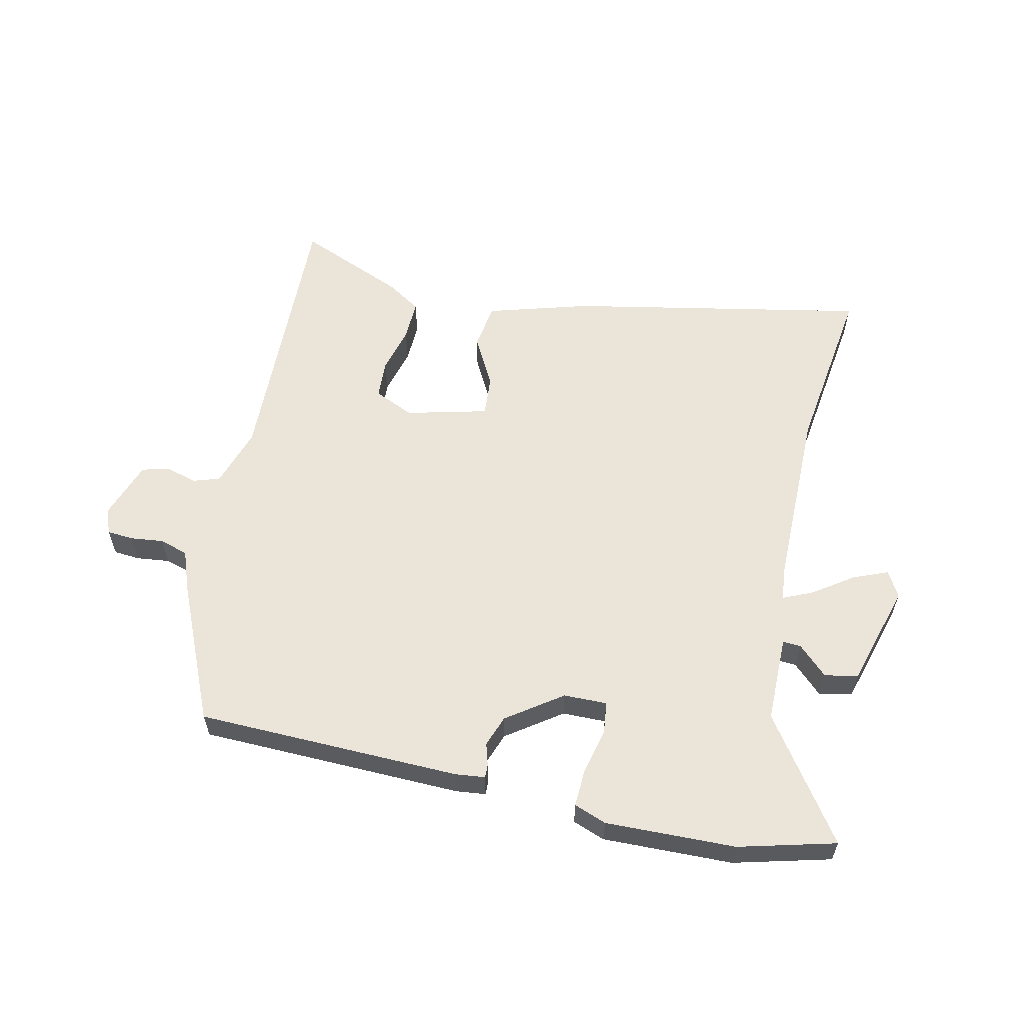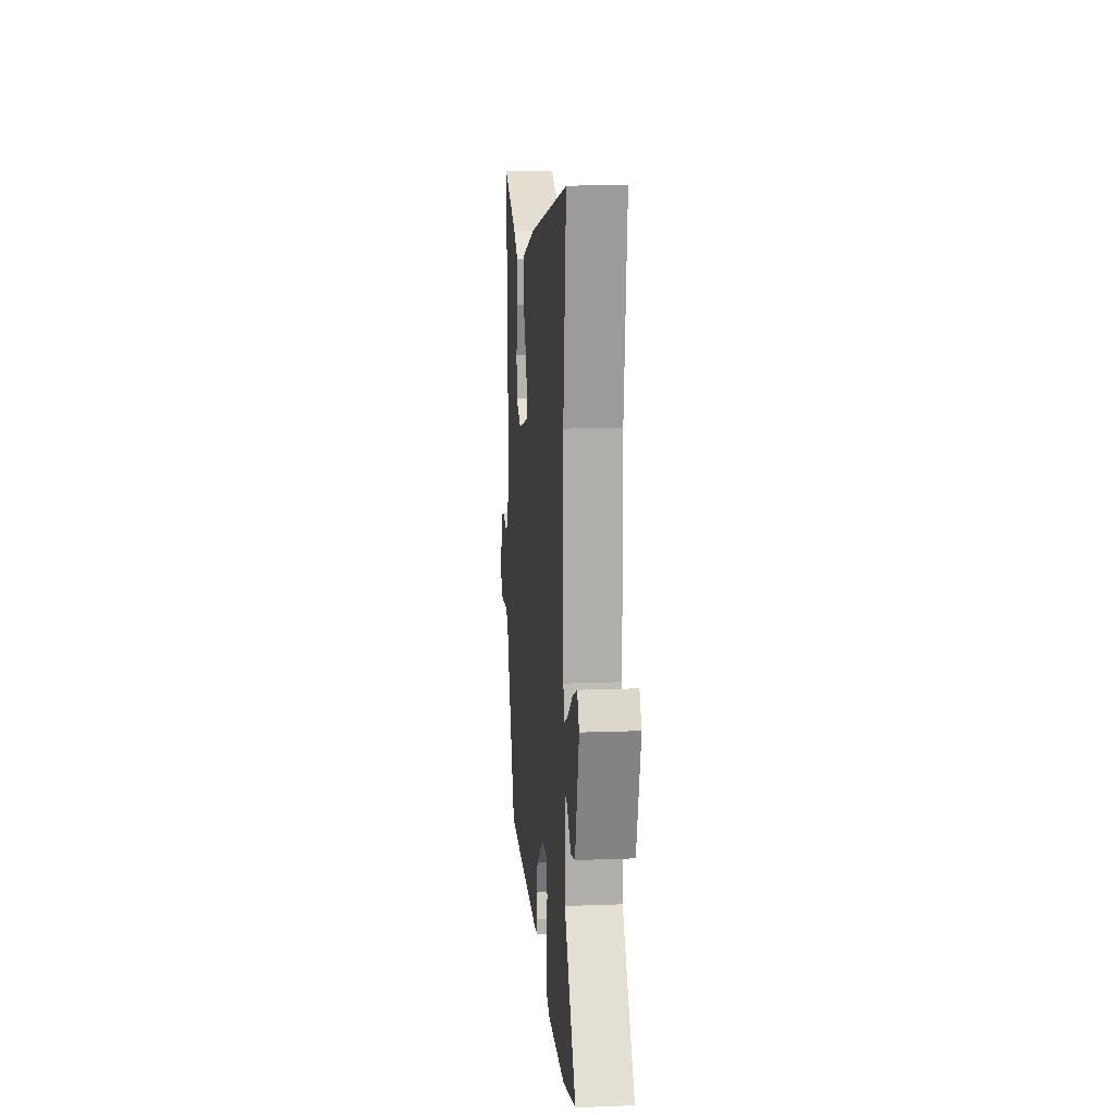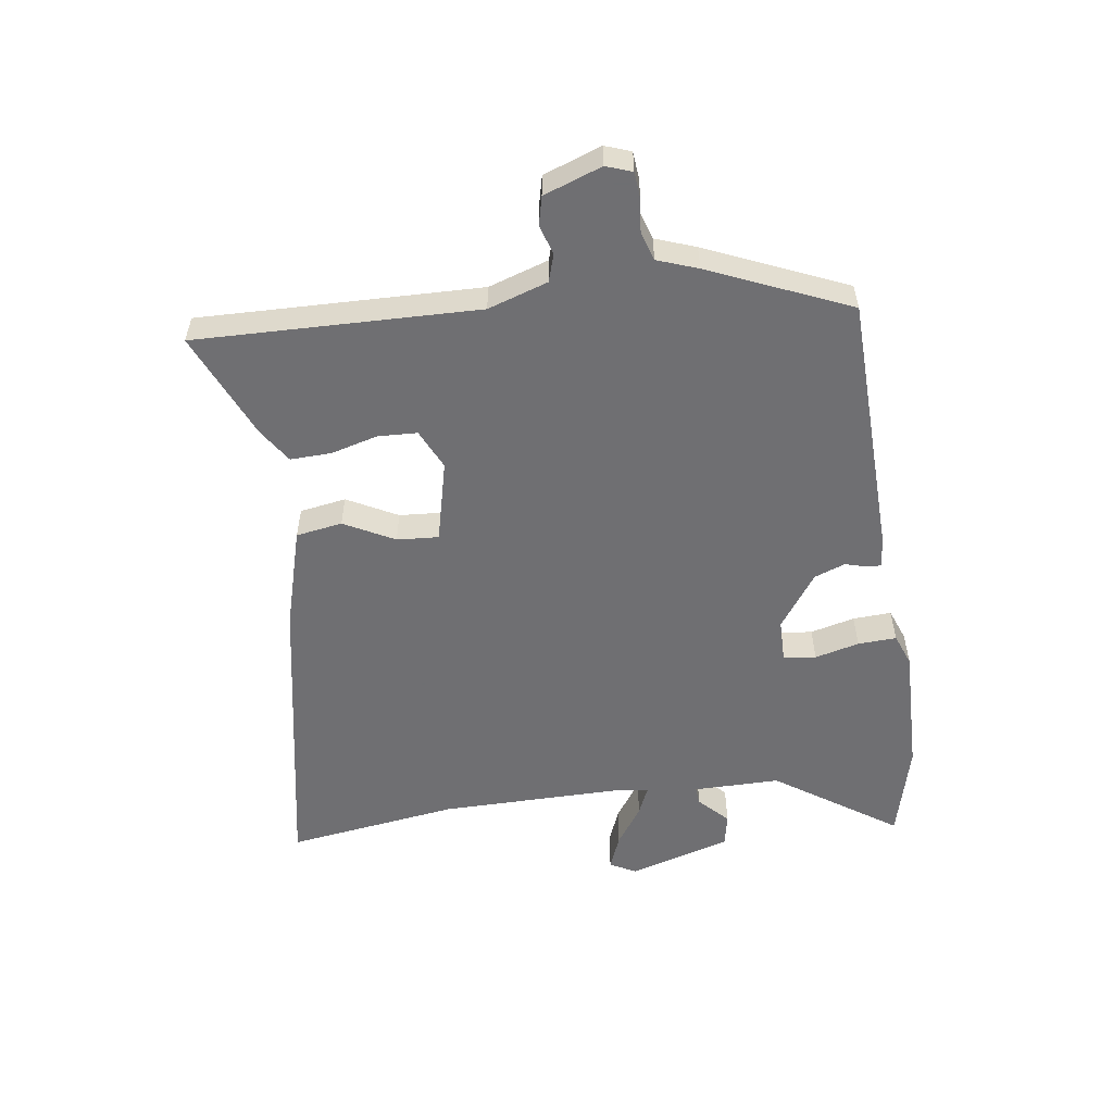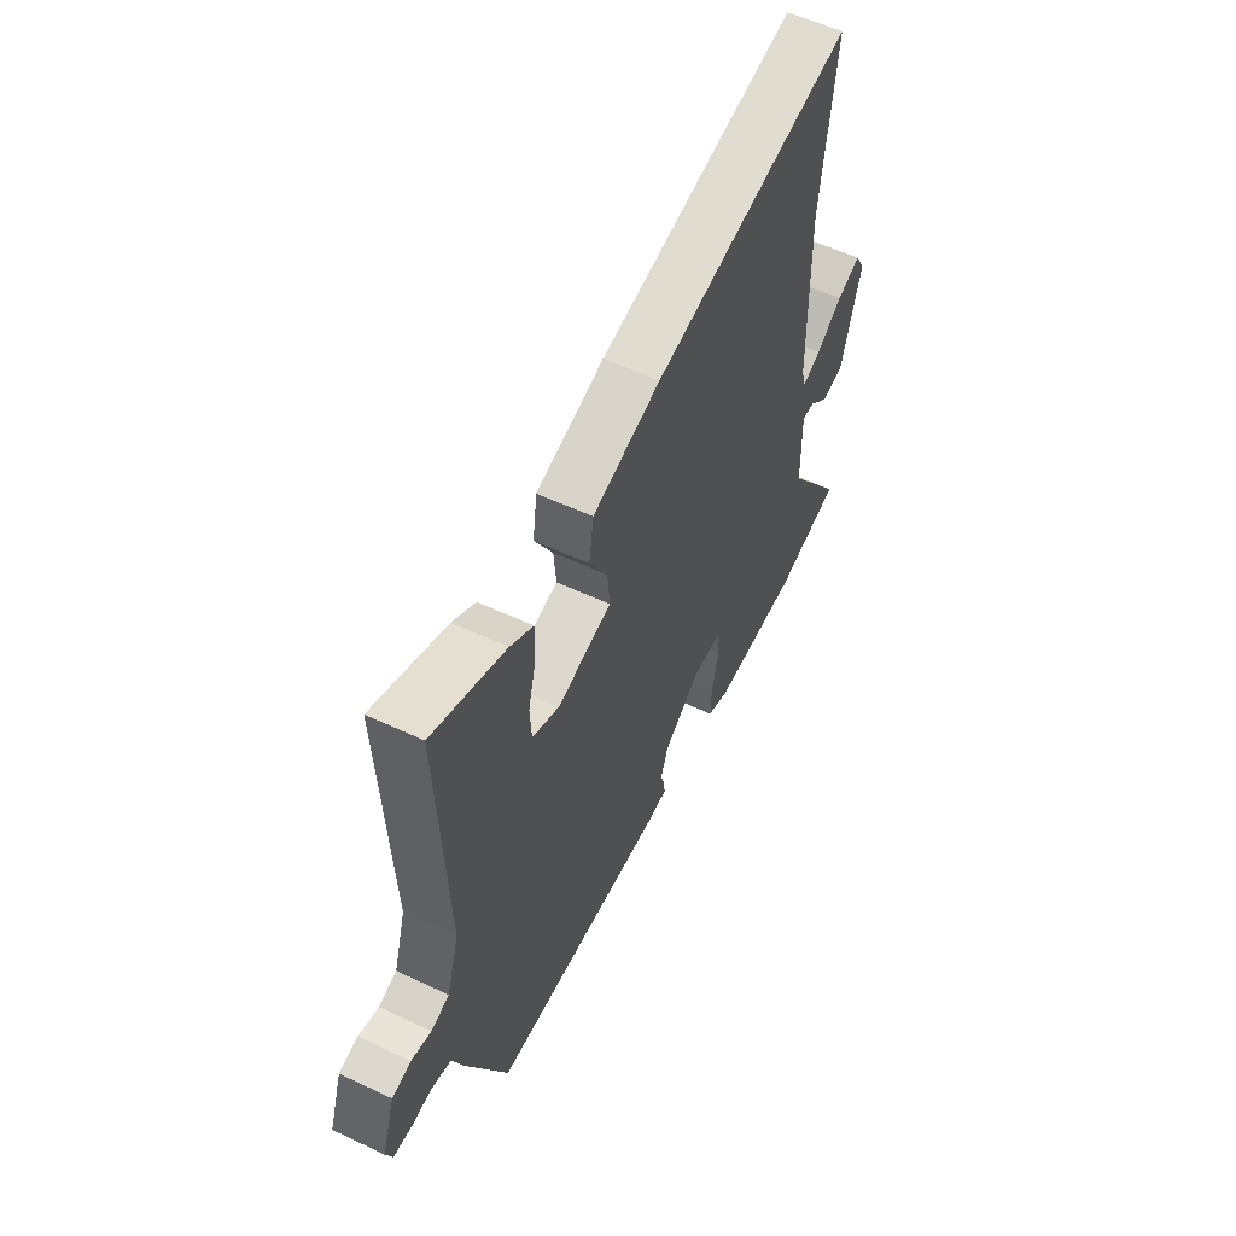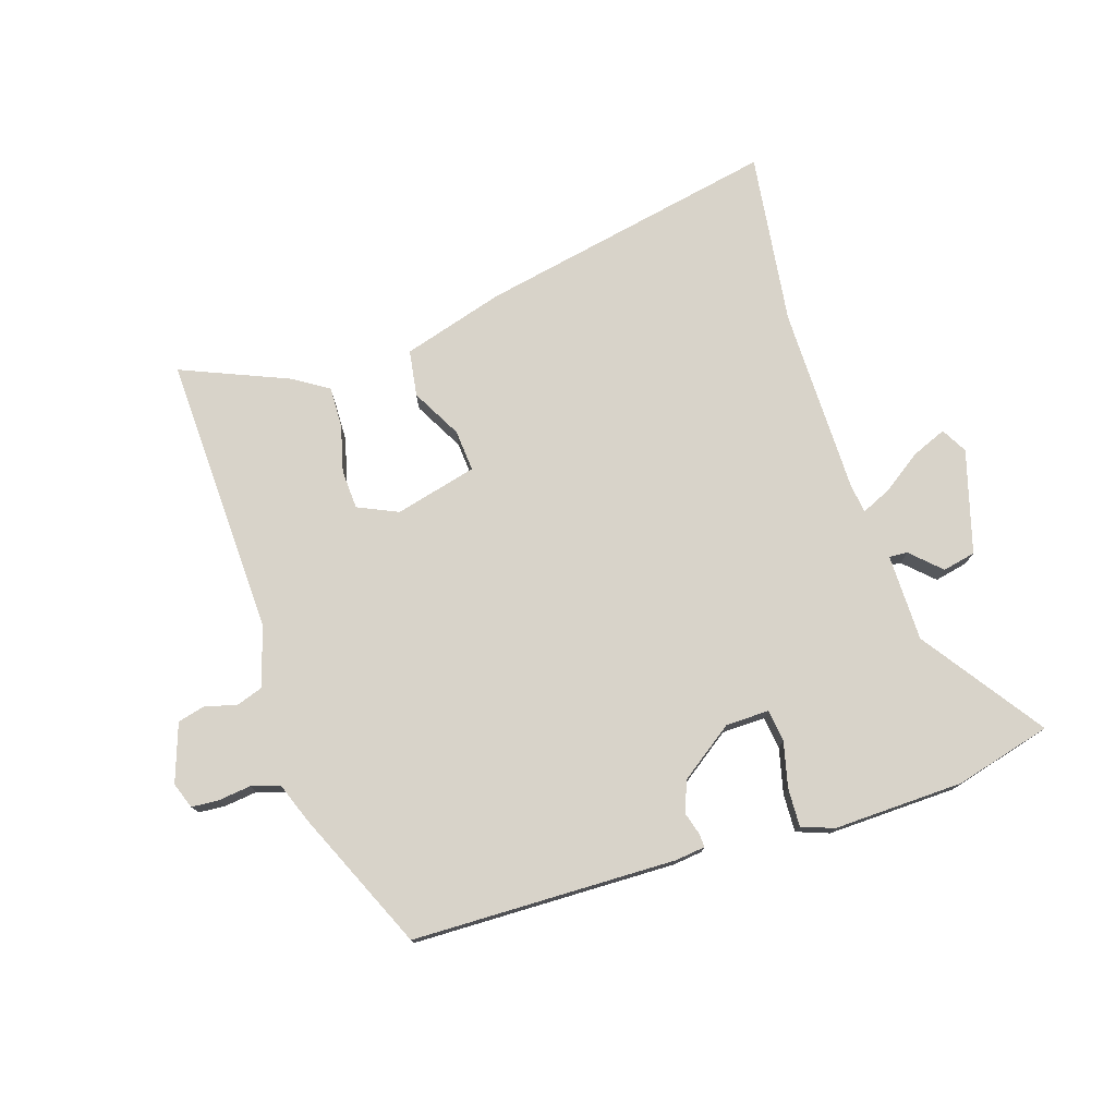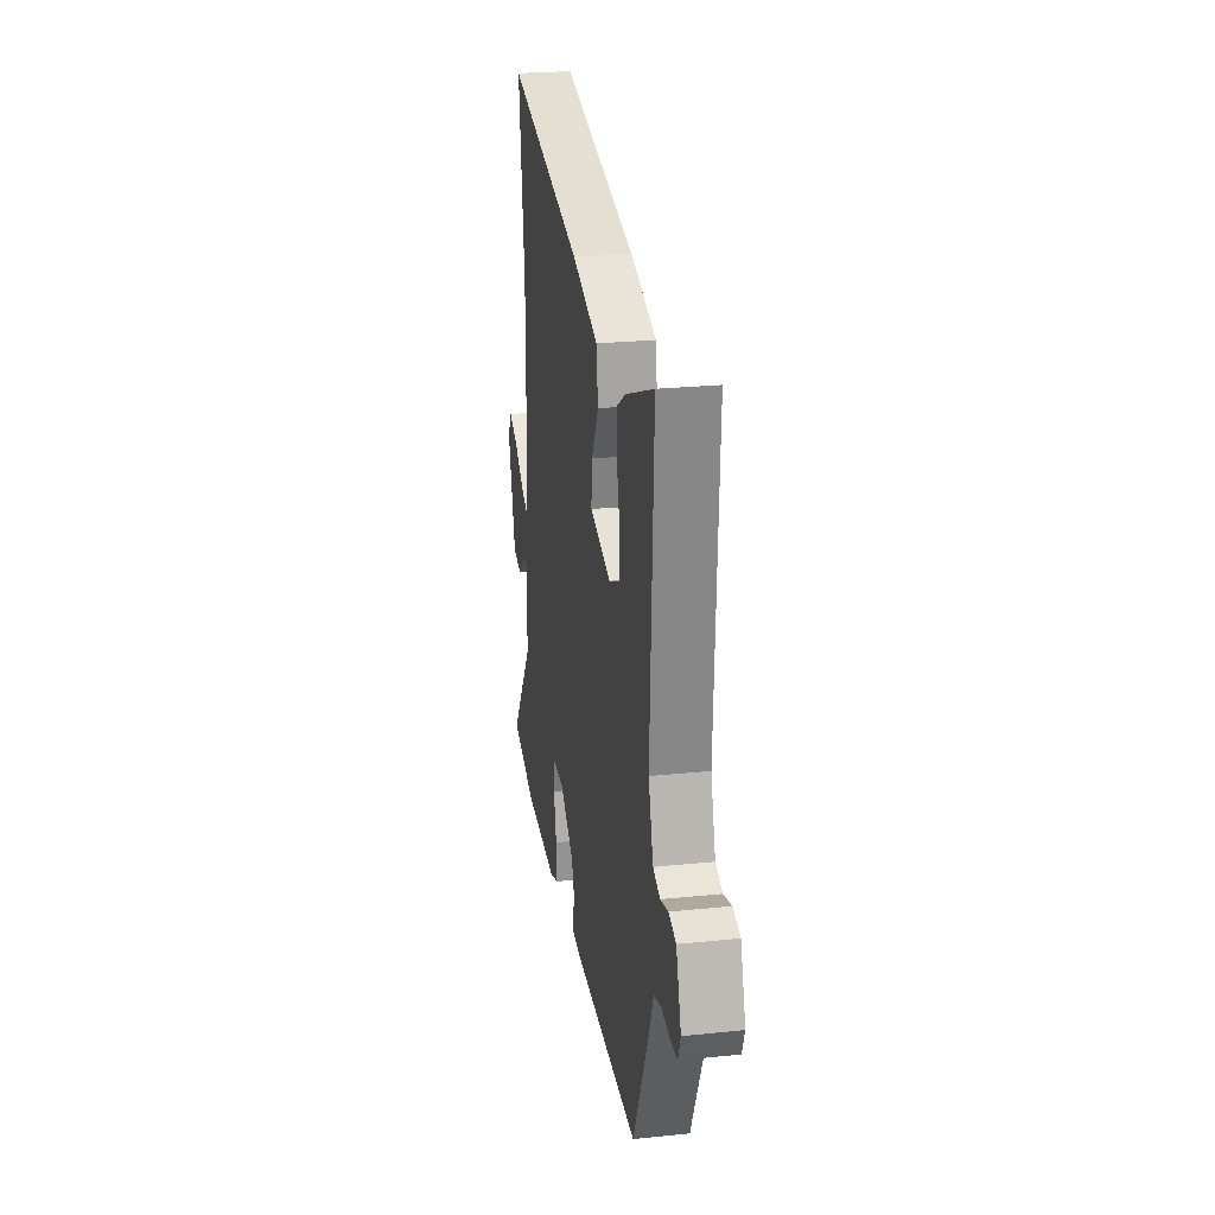
<metadata>
{"format":"obj","ext":"obj","renderer":"f3d","projection":"perspective","resolution":1024,"background":"white","views":[{"elev":58.7,"azim":-166.8,"up":"+Y"},{"elev":13.6,"azim":-94.9,"up":"+Z"},{"elev":-54.7,"azim":99.2,"up":"+Y"},{"elev":56.3,"azim":116.2,"up":"+Z"},{"elev":76.0,"azim":162.7,"up":"+Y"},{"elev":25.3,"azim":80.6,"up":"+Z"}]}
</metadata>
<code>
v -0.477 0.07 0.315
v -0.512 0.07 0.598
v -0.024 0.07 0.496
v 0.142 0.07 0.445
v 0.153 0.07 0.369
v 0.108 0.07 0.288
v 0.102 0.07 0.22
v 0.235 0.07 0.185
v 0.301 0.07 0.214
v 0.305 0.07 0.278
v 0.286 0.07 0.355
v 0.285 0.07 0.422
v 0.341 0.07 0.457
v 0.518 0.07 0.529
v 0.498 0.07 0.069
v 0.528 0.07 -0.029
v 0.572 0.07 -0.044
v 0.621 0.07 -0.03
v 0.667 0.07 -0.042
v 0.699 0.07 -0.137
v 0.683 0.07 -0.179
v 0.64 0.07 -0.182
v 0.586 0.07 -0.175
v 0.539 0.07 -0.189
v 0.514 0.07 -0.254
v 0.411 0.07 -0.48
v -0.019 0.07 -0.485
v -0.068 0.07 -0.479
v -0.067 0.07 -0.457
v -0.056 0.07 -0.421
v -0.074 0.07 -0.37
v -0.162 0.07 -0.306
v -0.233 0.07 -0.304
v -0.24 0.07 -0.357
v -0.223 0.07 -0.43
v -0.221 0.07 -0.493
v -0.274 0.07 -0.512
v -0.486 0.07 -0.504
v -0.643 0.07 -0.461
v -0.503 0.07 -0.265
v -0.501 0.07 -0.123
v -0.531 0.07 -0.125
v -0.579 0.07 -0.17
v -0.633 0.07 -0.158
v -0.68 0.07 0.01
v -0.656 0.07 0.052
v -0.599 0.07 0.028
v -0.536 0.07 -0.017
v -0.488 0.07 -0.039
v -0.481 0.07 0.008
v -0.477 0 0.315
v -0.512 0 0.598
v -0.024 0 0.496
v 0.142 0 0.445
v 0.153 0 0.369
v 0.108 0 0.288
v 0.102 0 0.22
v 0.235 0 0.185
v 0.301 0 0.214
v 0.305 0 0.278
v 0.286 0 0.355
v 0.285 0 0.422
v 0.341 0 0.457
v 0.518 0 0.529
v 0.498 0 0.069
v 0.528 0 -0.029
v 0.572 0 -0.044
v 0.621 0 -0.03
v 0.667 0 -0.042
v 0.699 0 -0.137
v 0.683 0 -0.179
v 0.64 0 -0.182
v 0.586 0 -0.175
v 0.539 0 -0.189
v 0.514 0 -0.254
v 0.411 0 -0.48
v -0.019 0 -0.485
v -0.068 0 -0.479
v -0.067 0 -0.457
v -0.056 0 -0.421
v -0.074 0 -0.37
v -0.162 0 -0.306
v -0.233 0 -0.304
v -0.24 0 -0.357
v -0.223 0 -0.43
v -0.221 0 -0.493
v -0.274 0 -0.512
v -0.486 0 -0.504
v -0.643 0 -0.461
v -0.503 0 -0.265
v -0.501 0 -0.123
v -0.531 0 -0.125
v -0.579 0 -0.17
v -0.633 0 -0.158
v -0.68 0 0.01
v -0.656 0 0.052
v -0.599 0 0.028
v -0.536 0 -0.017
v -0.488 0 -0.039
v -0.481 0 0.008
f 45 46 47 48
f 45 48 49
f 42 43 44 45
f 41 42 45 49
f 40 41 49
f 37 38 39 40
f 37 40 49 50
f 34 35 36 37
f 33 34 37 50
f 27 28 29 30
f 27 30 31
f 24 25 26 27
f 24 27 31
f 23 24 31 32
f 21 22 23
f 20 21 23
f 17 18 19 20
f 16 17 20 23
f 12 13 14 15
f 10 11 12 15
f 9 10 15 16
f 8 9 16 23
f 3 4 5 6
f 1 2 3 6
f 1 6 7
f 23 32 33 50
f 8 23 50
f 1 7 8 50
f 98 97 96 95
f 99 98 95
f 95 94 93 92
f 99 95 92 91
f 99 91 90
f 90 89 88 87
f 100 99 90 87
f 87 86 85 84
f 100 87 84 83
f 80 79 78 77
f 81 80 77
f 77 76 75 74
f 81 77 74
f 82 81 74 73
f 73 72 71
f 73 71 70
f 70 69 68 67
f 73 70 67 66
f 65 64 63 62
f 65 62 61 60
f 66 65 60 59
f 73 66 59 58
f 56 55 54 53
f 56 53 52 51
f 57 56 51
f 100 83 82 73
f 100 73 58
f 100 58 57 51
f 1 51 52 2
f 2 52 53 3
f 3 53 54 4
f 4 54 55 5
f 5 55 56 6
f 6 56 57 7
f 7 57 58 8
f 8 58 59 9
f 9 59 60 10
f 10 60 61 11
f 11 61 62 12
f 12 62 63 13
f 13 63 64 14
f 14 64 65 15
f 15 65 66 16
f 16 66 67 17
f 17 67 68 18
f 18 68 69 19
f 19 69 70 20
f 20 70 71 21
f 21 71 72 22
f 22 72 73 23
f 23 73 74 24
f 24 74 75 25
f 25 75 76 26
f 26 76 77 27
f 27 77 78 28
f 28 78 79 29
f 29 79 80 30
f 30 80 81 31
f 31 81 82 32
f 32 82 83 33
f 33 83 84 34
f 34 84 85 35
f 35 85 86 36
f 36 86 87 37
f 37 87 88 38
f 38 88 89 39
f 39 89 90 40
f 40 90 91 41
f 41 91 92 42
f 42 92 93 43
f 43 93 94 44
f 44 94 95 45
f 45 95 96 46
f 46 96 97 47
f 47 97 98 48
f 48 98 99 49
f 49 99 100 50
f 50 100 51 1

</code>
